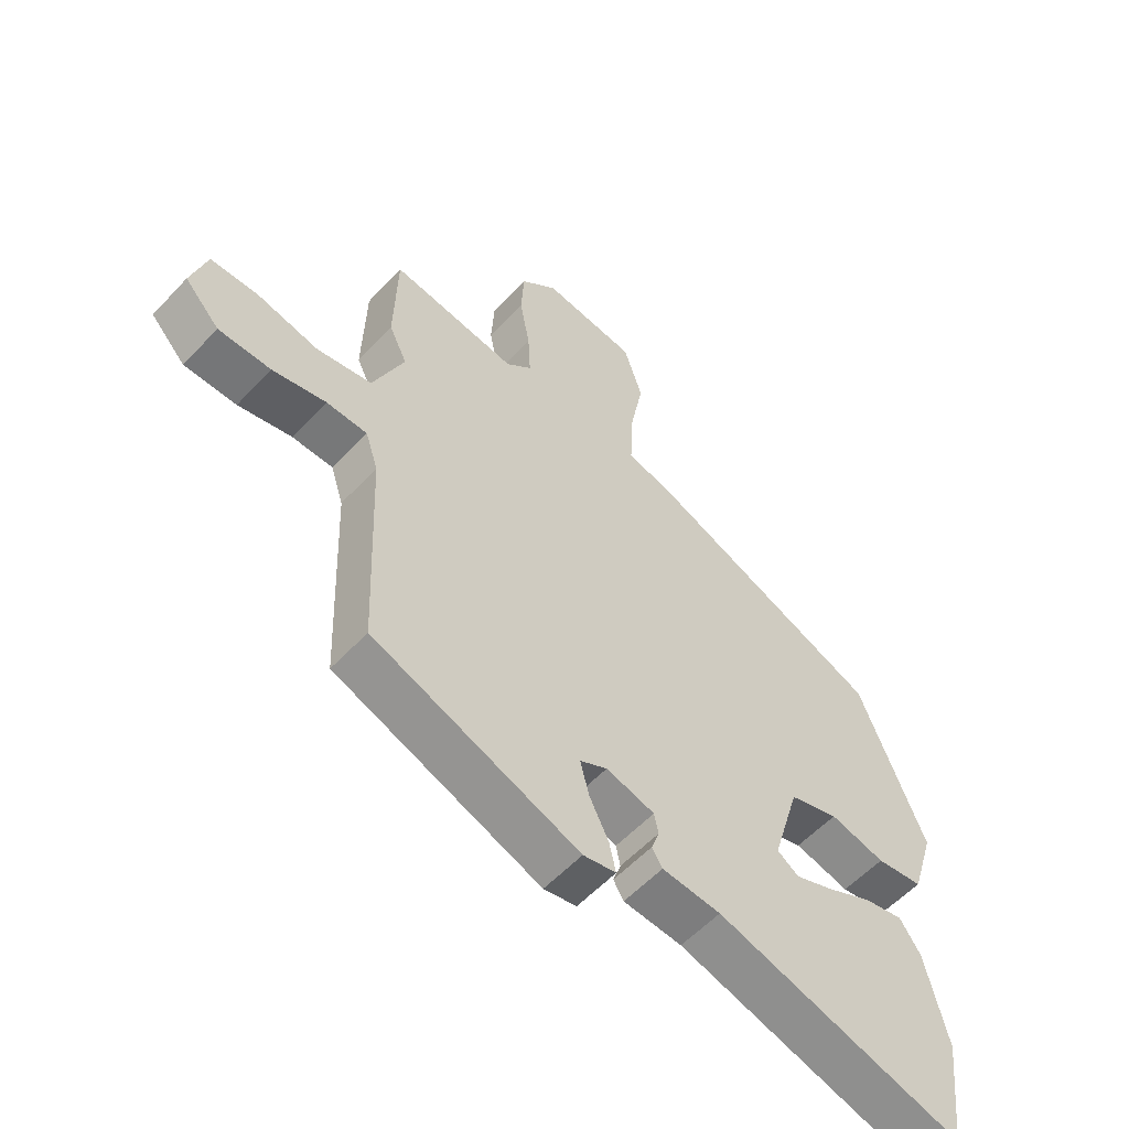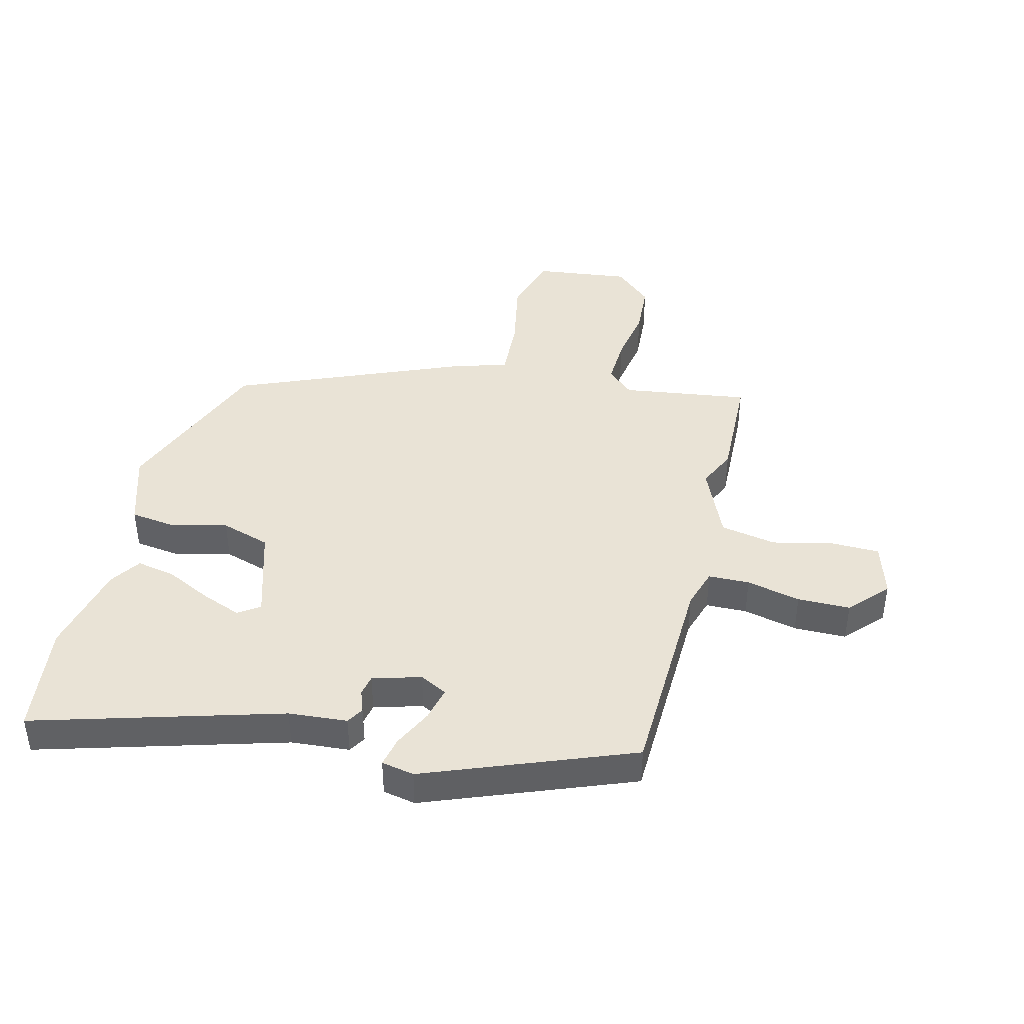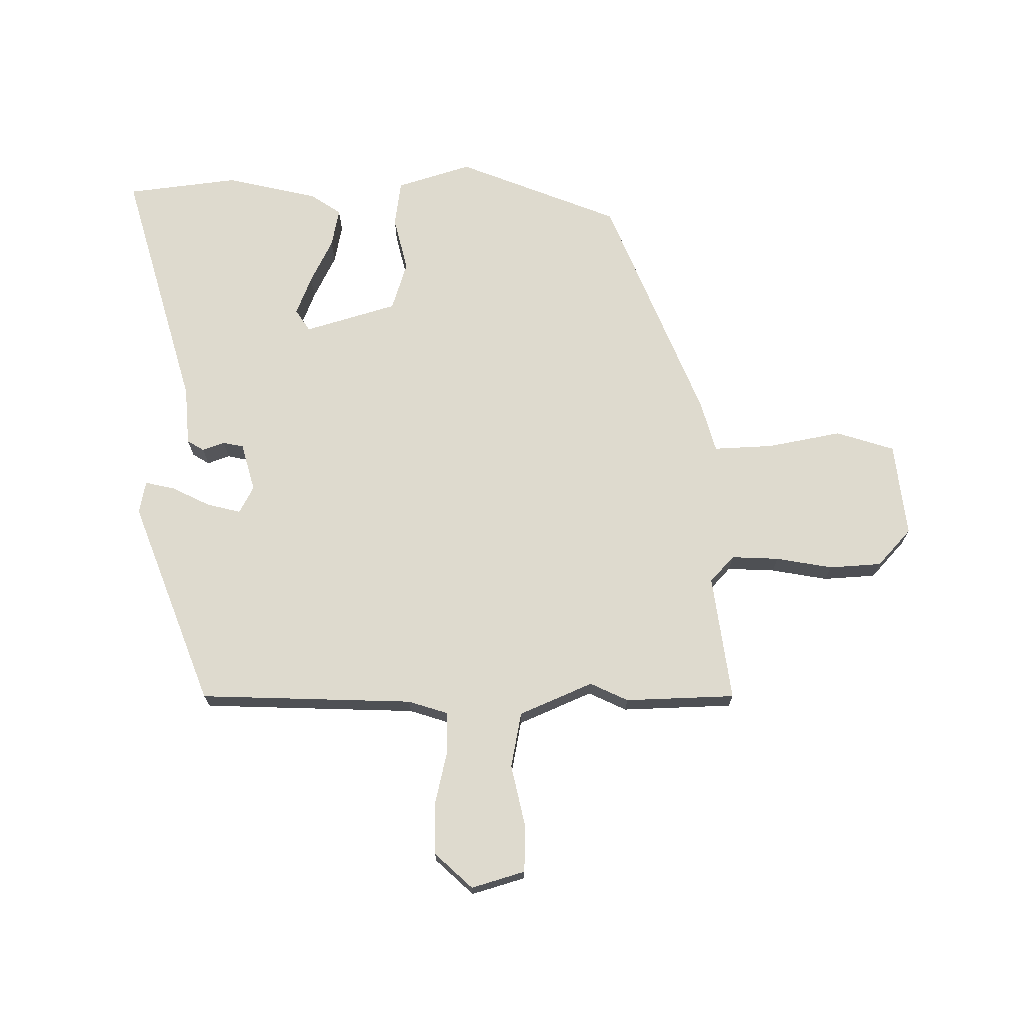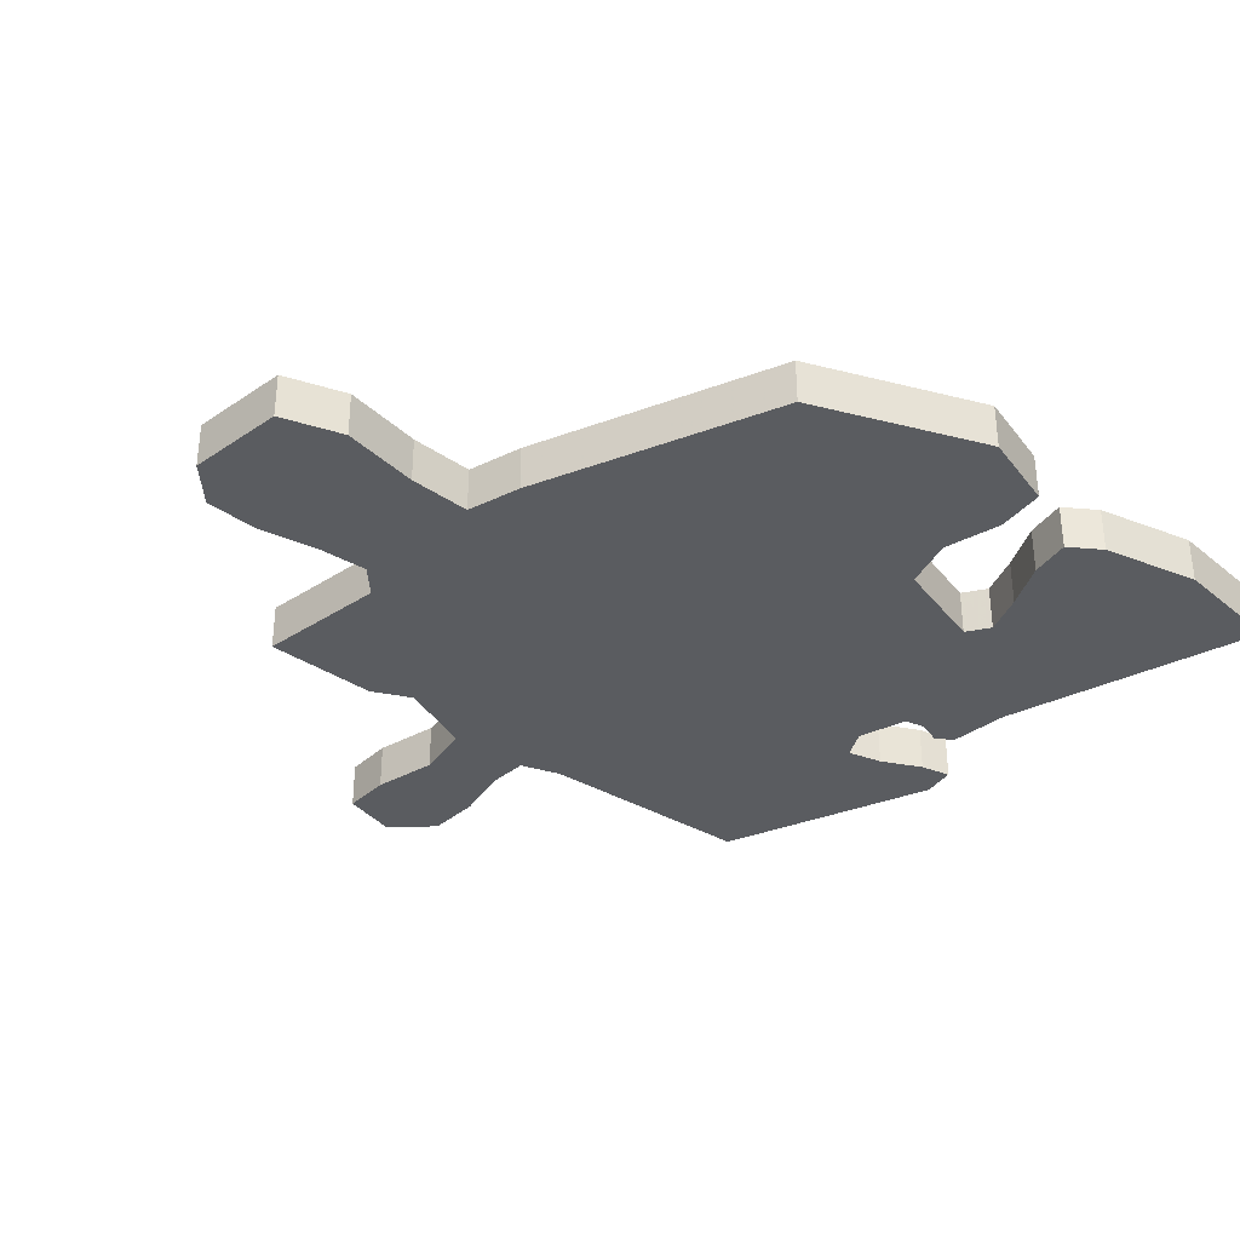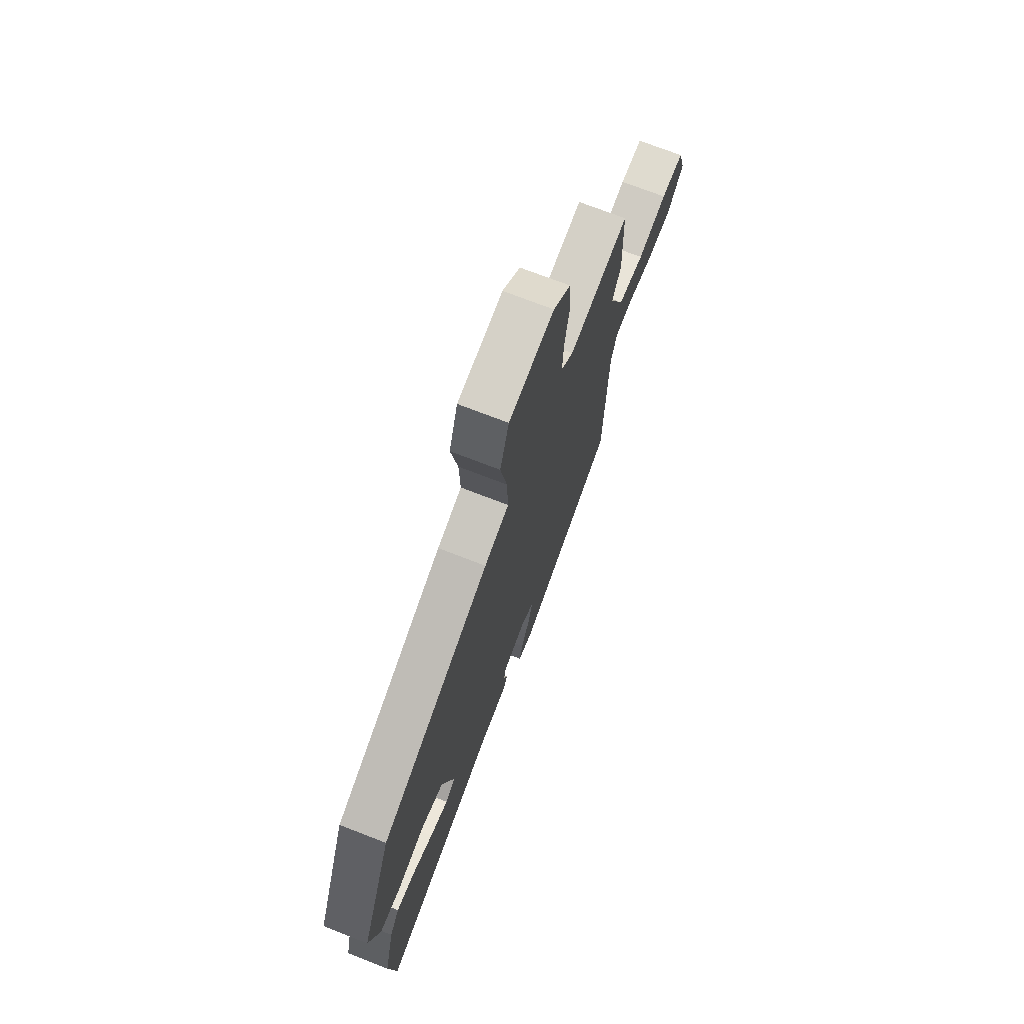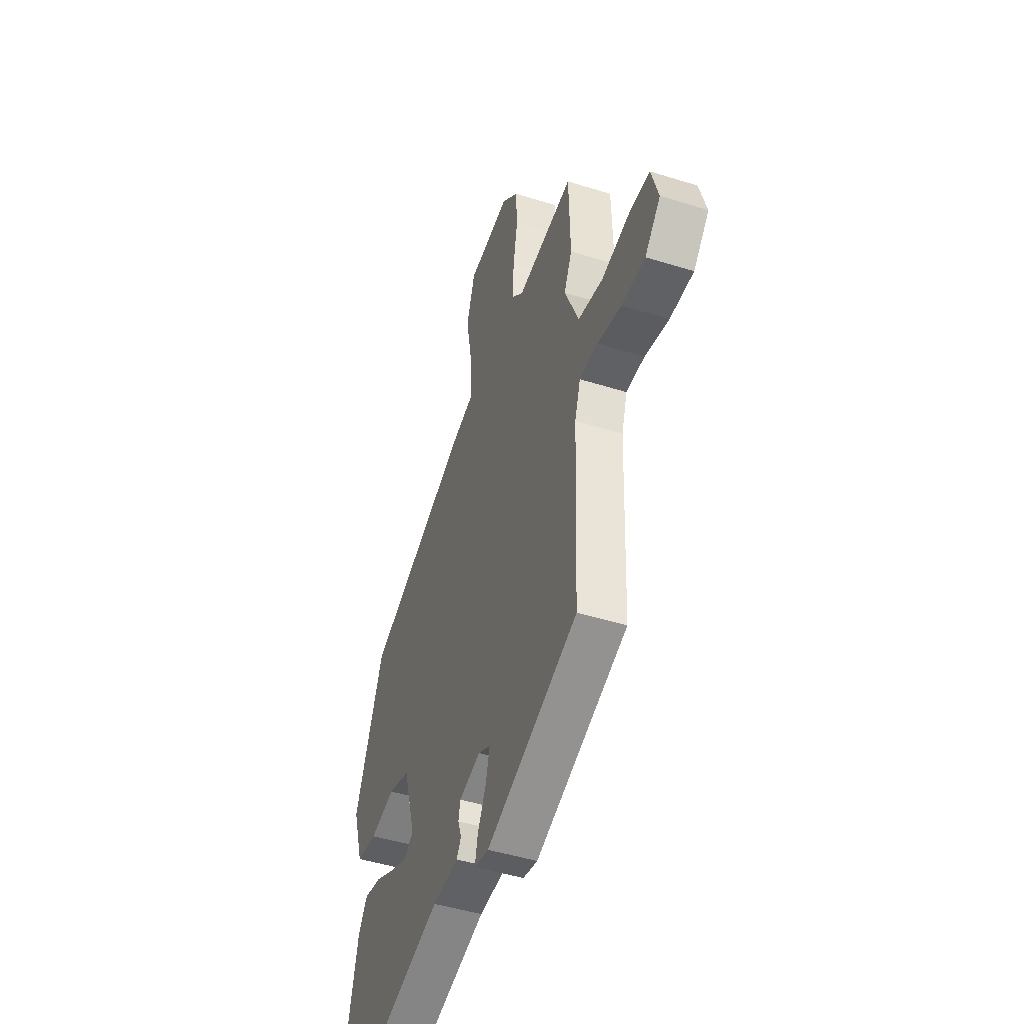
<metadata>
{"format":"obj","ext":"obj","renderer":"f3d","projection":"perspective","resolution":1024,"background":"white","views":[{"elev":-56.8,"azim":-42.3,"up":"+Z"},{"elev":42.2,"azim":-166.4,"up":"+Y"},{"elev":71.2,"azim":-90.7,"up":"+Y"},{"elev":-34.2,"azim":49.0,"up":"+Y"},{"elev":72.0,"azim":111.3,"up":"+Z"},{"elev":-46.4,"azim":-109.7,"up":"+Z"}]}
</metadata>
<code>
v -0.505 0.07 0.317
v -0.5 0.07 0.5
v -0.29 0.07 0.472
v -0.247 0.07 0.512
v -0.251 0.07 0.591
v -0.268 0.07 0.685
v -0.263 0.07 0.772
v -0.202 0.07 0.828
v -0.045 0.07 0.81
v -0.014 0.07 0.713
v -0.037 0.07 0.59
v -0.041 0.07 0.491
v 0.045 0.07 0.467
v 0.427 0.07 0.312
v 0.535 0.07 0.043
v 0.497 0.07 -0.081
v 0.42 0.07 -0.092
v 0.329 0.07 -0.07
v 0.248 0.07 -0.096
v 0.203 0.07 -0.249
v 0.239 0.07 -0.273
v 0.304 0.07 -0.247
v 0.378 0.07 -0.21
v 0.442 0.07 -0.197
v 0.476 0.07 -0.247
v 0.512 0.07 -0.4
v 0.49 0.07 -0.586
v 0.082 0.07 -0.471
v -0.015 0.07 -0.464
v -0.032 0.07 -0.436
v -0.019 0.07 -0.399
v -0.026 0.07 -0.365
v -0.106 0.07 -0.343
v -0.151 0.07 -0.367
v -0.137 0.07 -0.423
v -0.105 0.07 -0.487
v -0.094 0.07 -0.536
v -0.148 0.07 -0.547
v -0.489 0.07 -0.418
v -0.503 0.07 -0.062
v -0.524 0.07 0.003
v -0.592 0.07 0.004
v -0.681 0.07 -0.017
v -0.768 0.07 -0.017
v -0.826 0.07 0.045
v -0.8 0.07 0.134
v -0.721 0.07 0.136
v -0.619 0.07 0.114
v -0.527 0.07 0.132
v -0.475 0.07 0.254
v -0.505 0 0.317
v -0.5 0 0.5
v -0.29 0 0.472
v -0.247 0 0.512
v -0.251 0 0.591
v -0.268 0 0.685
v -0.263 0 0.772
v -0.202 0 0.828
v -0.045 0 0.81
v -0.014 0 0.713
v -0.037 0 0.59
v -0.041 0 0.491
v 0.045 0 0.467
v 0.427 0 0.312
v 0.535 0 0.043
v 0.497 0 -0.081
v 0.42 0 -0.092
v 0.329 0 -0.07
v 0.248 0 -0.096
v 0.203 0 -0.249
v 0.239 0 -0.273
v 0.304 0 -0.247
v 0.378 0 -0.21
v 0.442 0 -0.197
v 0.476 0 -0.247
v 0.512 0 -0.4
v 0.49 0 -0.586
v 0.082 0 -0.471
v -0.015 0 -0.464
v -0.032 0 -0.436
v -0.019 0 -0.399
v -0.026 0 -0.365
v -0.106 0 -0.343
v -0.151 0 -0.367
v -0.137 0 -0.423
v -0.105 0 -0.487
v -0.094 0 -0.536
v -0.148 0 -0.547
v -0.489 0 -0.418
v -0.503 0 -0.062
v -0.524 0 0.003
v -0.592 0 0.004
v -0.681 0 -0.017
v -0.768 0 -0.017
v -0.826 0 0.045
v -0.8 0 0.134
v -0.721 0 0.136
v -0.619 0 0.114
v -0.527 0 0.132
v -0.475 0 0.254
f 46 47 48
f 45 46 48
f 44 45 48
f 43 44 48
f 42 43 48
f 41 42 48 49
f 40 41 49 50
f 38 39 40
f 37 38 40
f 36 37 40
f 35 36 40
f 34 35 40 50
f 28 29 30 31
f 28 31 32
f 26 27 28
f 25 26 28
f 24 25 28
f 23 24 28
f 22 23 28
f 21 22 28
f 20 21 28 32
f 19 20 32 33
f 16 17 18
f 15 16 18
f 14 15 18
f 13 14 18
f 12 13 18
f 12 18 19
f 9 10 11
f 8 9 11
f 7 8 11
f 6 7 11
f 5 6 11
f 4 5 11 12
f 33 34 50
f 19 33 50
f 12 19 50
f 4 12 50
f 3 4 50
f 1 2 3 50
f 98 97 96
f 98 96 95
f 98 95 94
f 98 94 93
f 98 93 92
f 99 98 92 91
f 100 99 91 90
f 90 89 88
f 90 88 87
f 90 87 86
f 90 86 85
f 100 90 85 84
f 81 80 79 78
f 82 81 78
f 78 77 76
f 78 76 75
f 78 75 74
f 78 74 73
f 78 73 72
f 78 72 71
f 82 78 71 70
f 83 82 70 69
f 68 67 66
f 68 66 65
f 68 65 64
f 68 64 63
f 68 63 62
f 69 68 62
f 61 60 59
f 61 59 58
f 61 58 57
f 61 57 56
f 61 56 55
f 62 61 55 54
f 100 84 83
f 100 83 69
f 100 69 62
f 100 62 54
f 100 54 53
f 100 53 52 51
f 1 51 52 2
f 2 52 53 3
f 3 53 54 4
f 4 54 55 5
f 5 55 56 6
f 6 56 57 7
f 7 57 58 8
f 8 58 59 9
f 9 59 60 10
f 10 60 61 11
f 11 61 62 12
f 12 62 63 13
f 13 63 64 14
f 14 64 65 15
f 15 65 66 16
f 16 66 67 17
f 17 67 68 18
f 18 68 69 19
f 19 69 70 20
f 20 70 71 21
f 21 71 72 22
f 22 72 73 23
f 23 73 74 24
f 24 74 75 25
f 25 75 76 26
f 26 76 77 27
f 27 77 78 28
f 28 78 79 29
f 29 79 80 30
f 30 80 81 31
f 31 81 82 32
f 32 82 83 33
f 33 83 84 34
f 34 84 85 35
f 35 85 86 36
f 36 86 87 37
f 37 87 88 38
f 38 88 89 39
f 39 89 90 40
f 40 90 91 41
f 41 91 92 42
f 42 92 93 43
f 43 93 94 44
f 44 94 95 45
f 45 95 96 46
f 46 96 97 47
f 47 97 98 48
f 48 98 99 49
f 49 99 100 50
f 50 100 51 1

</code>
